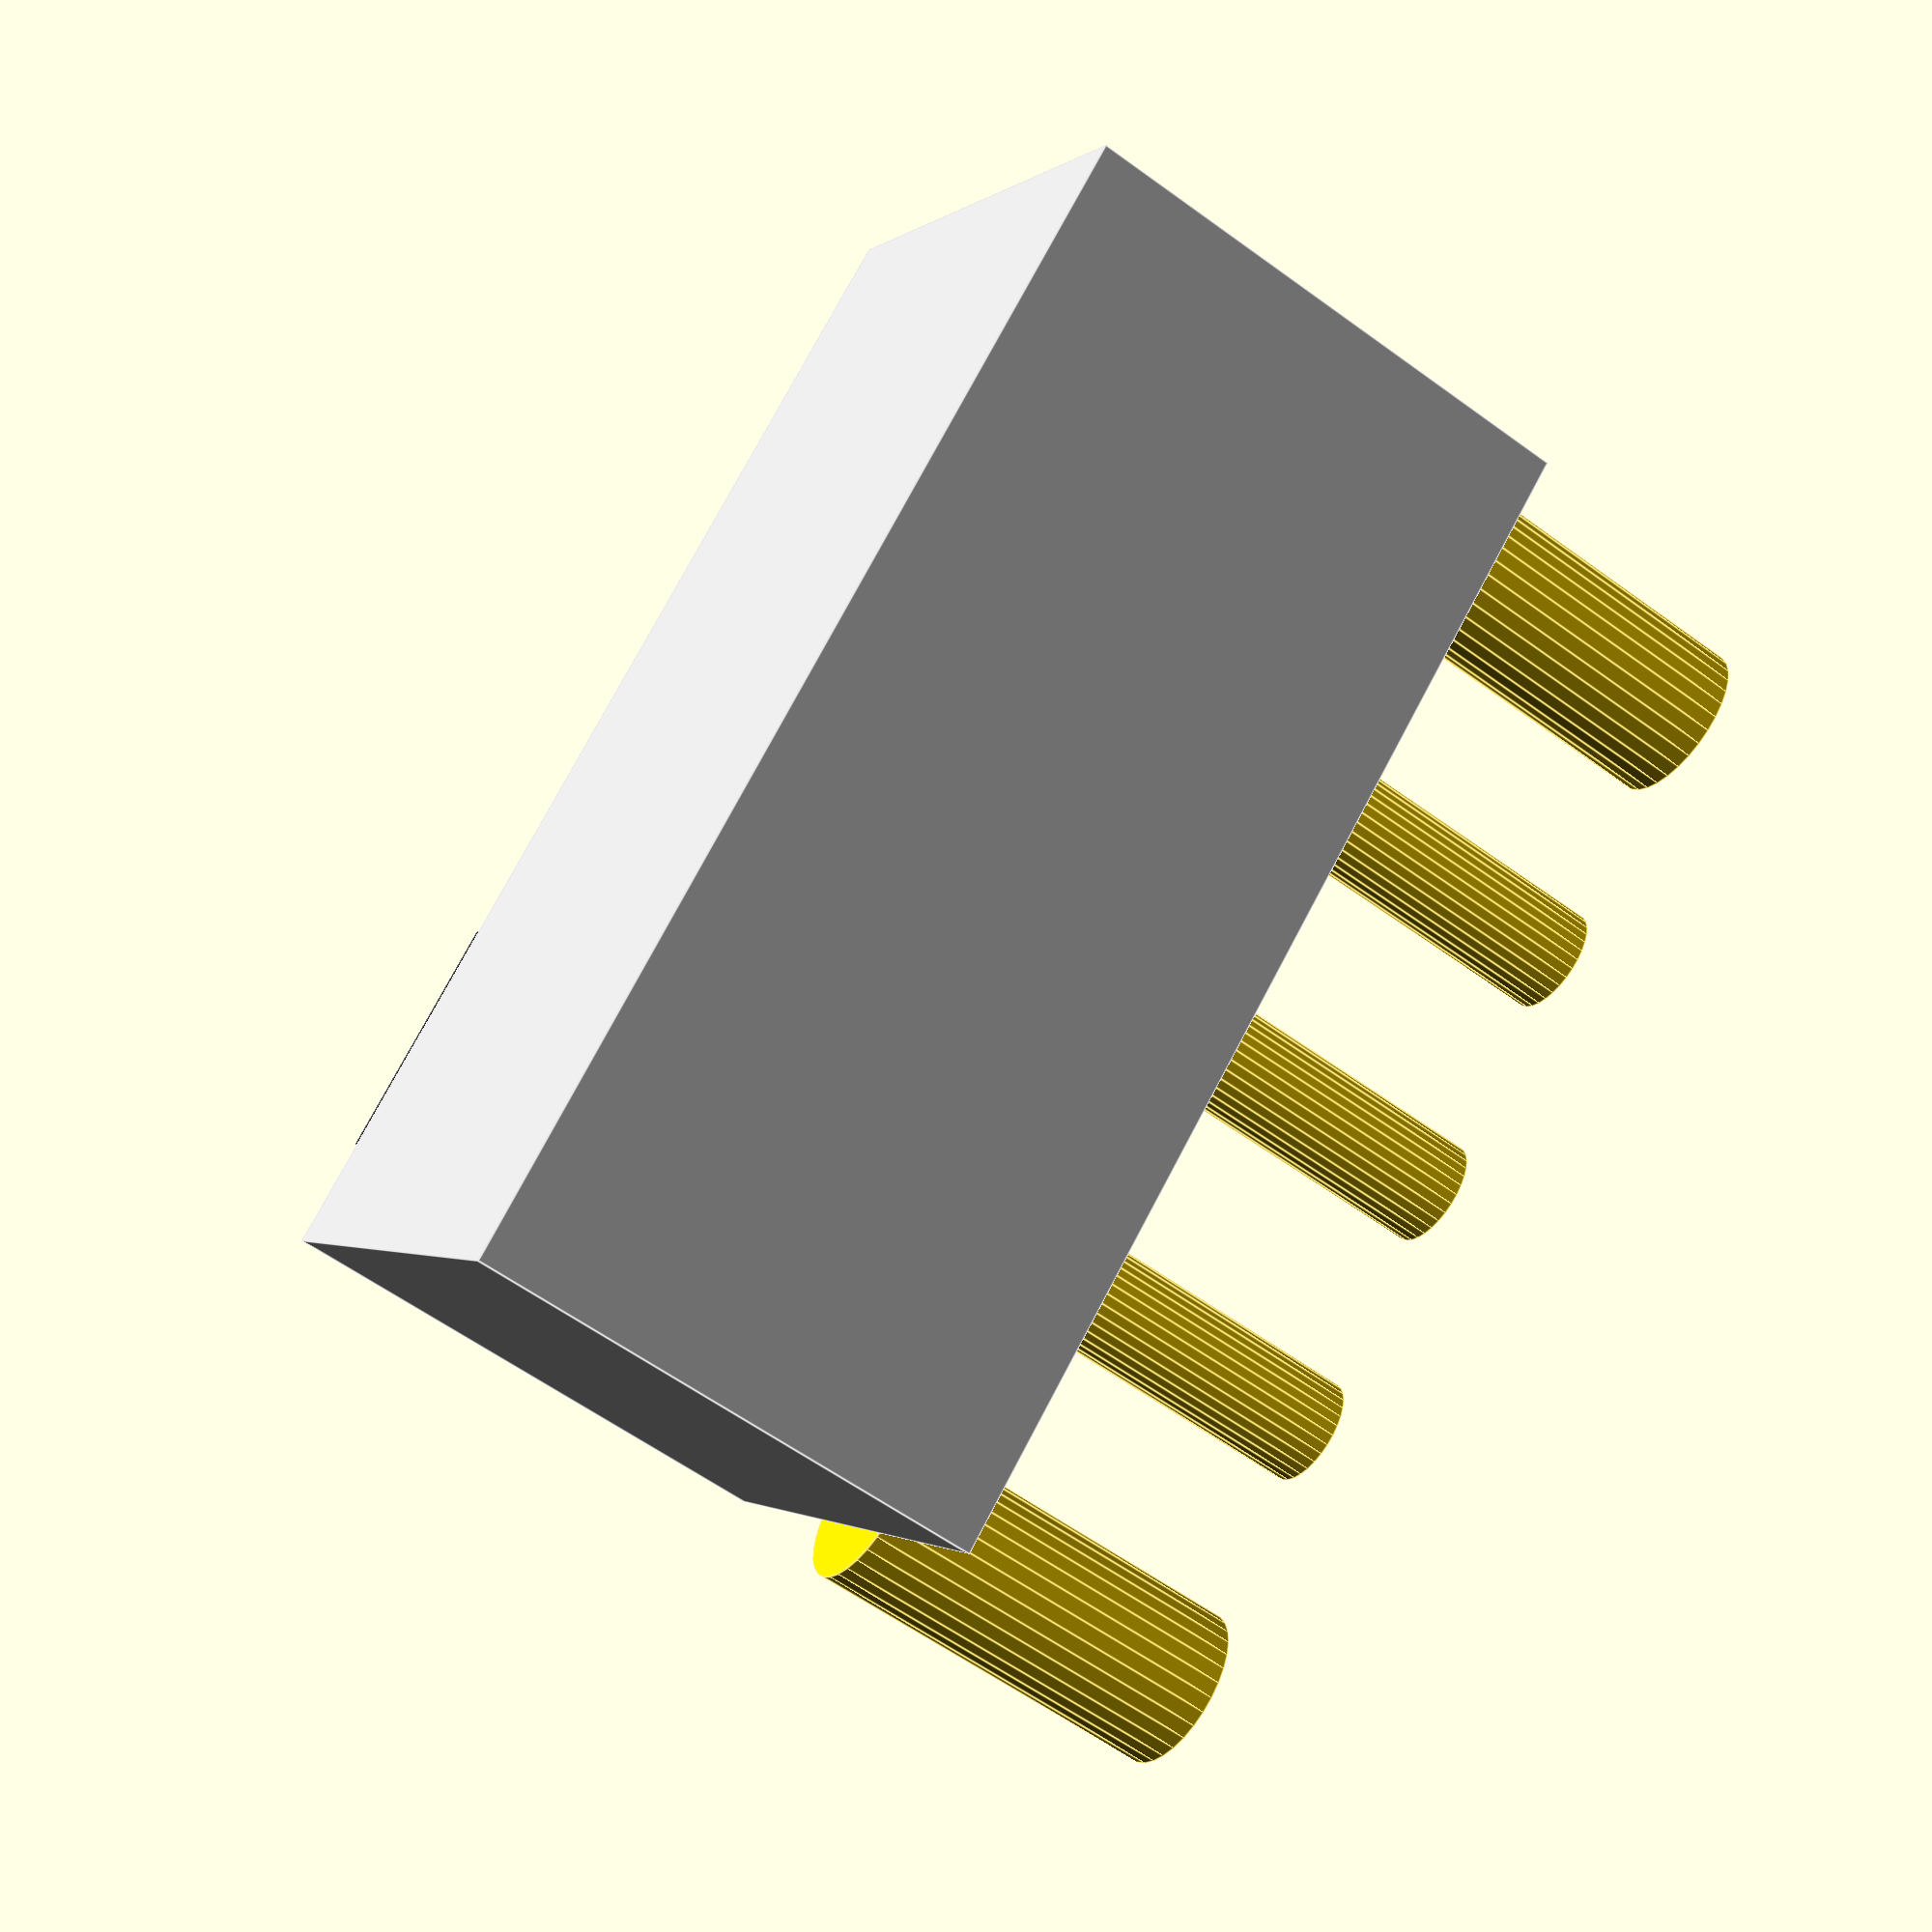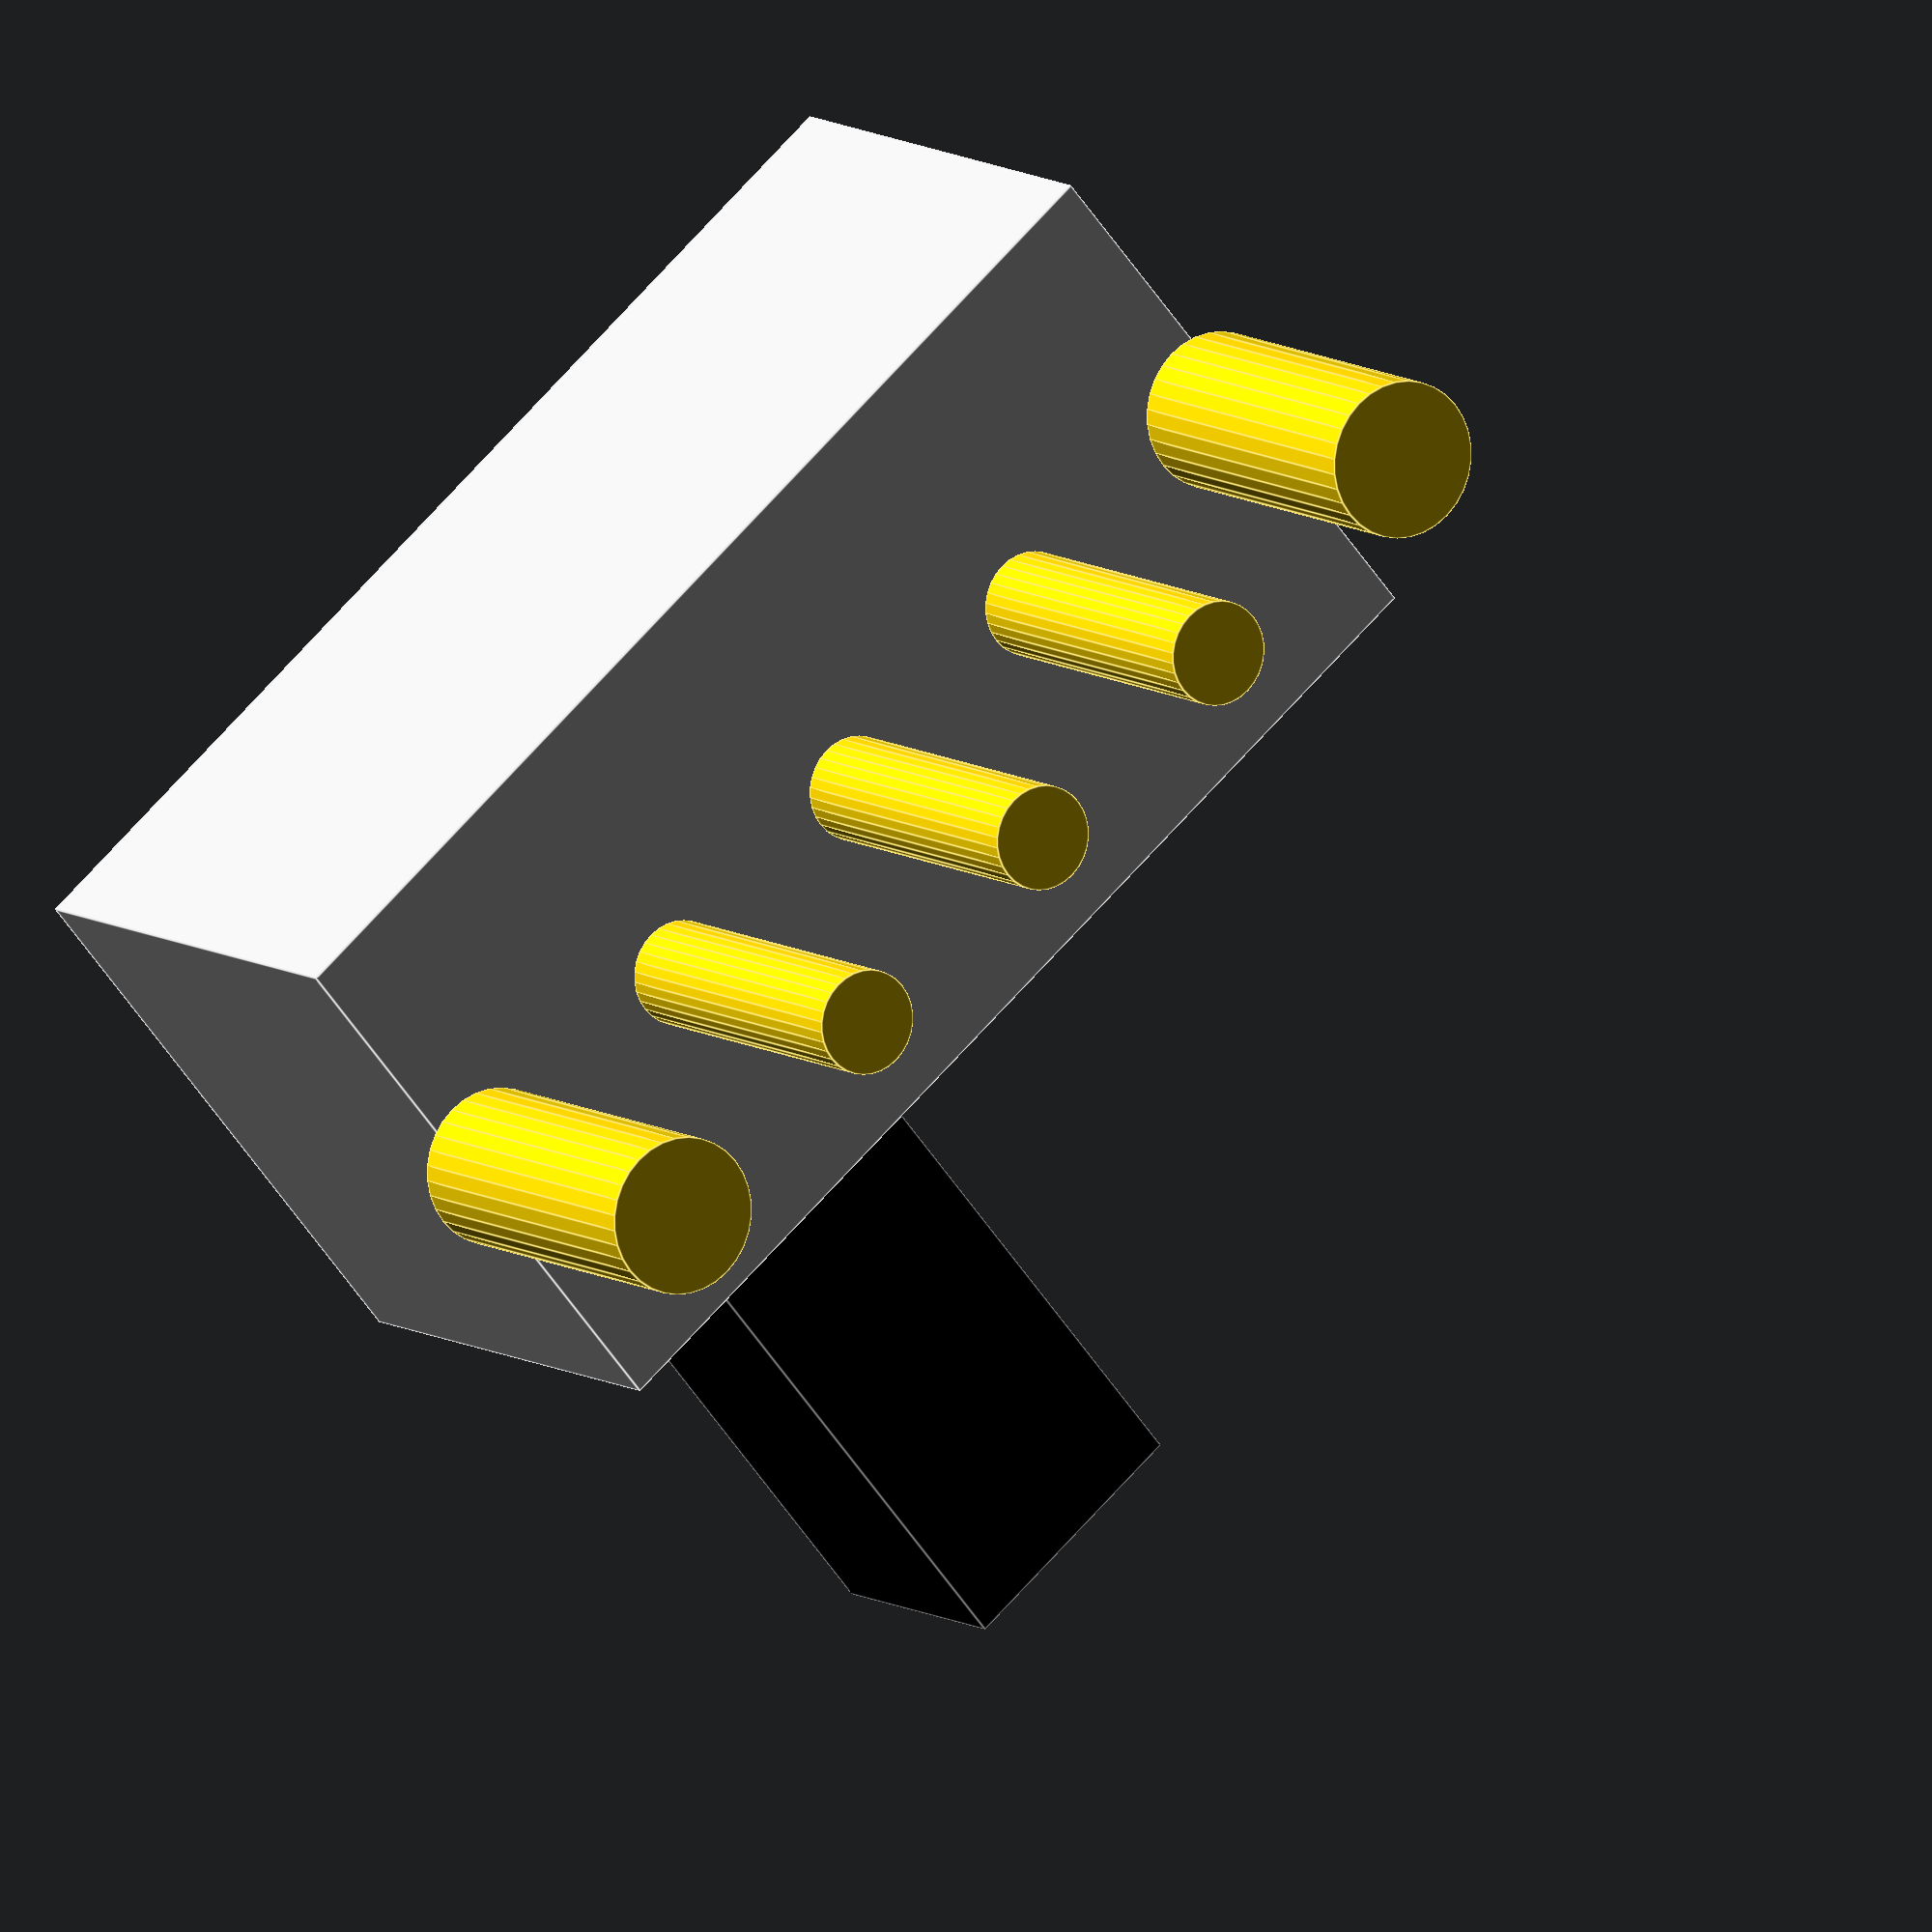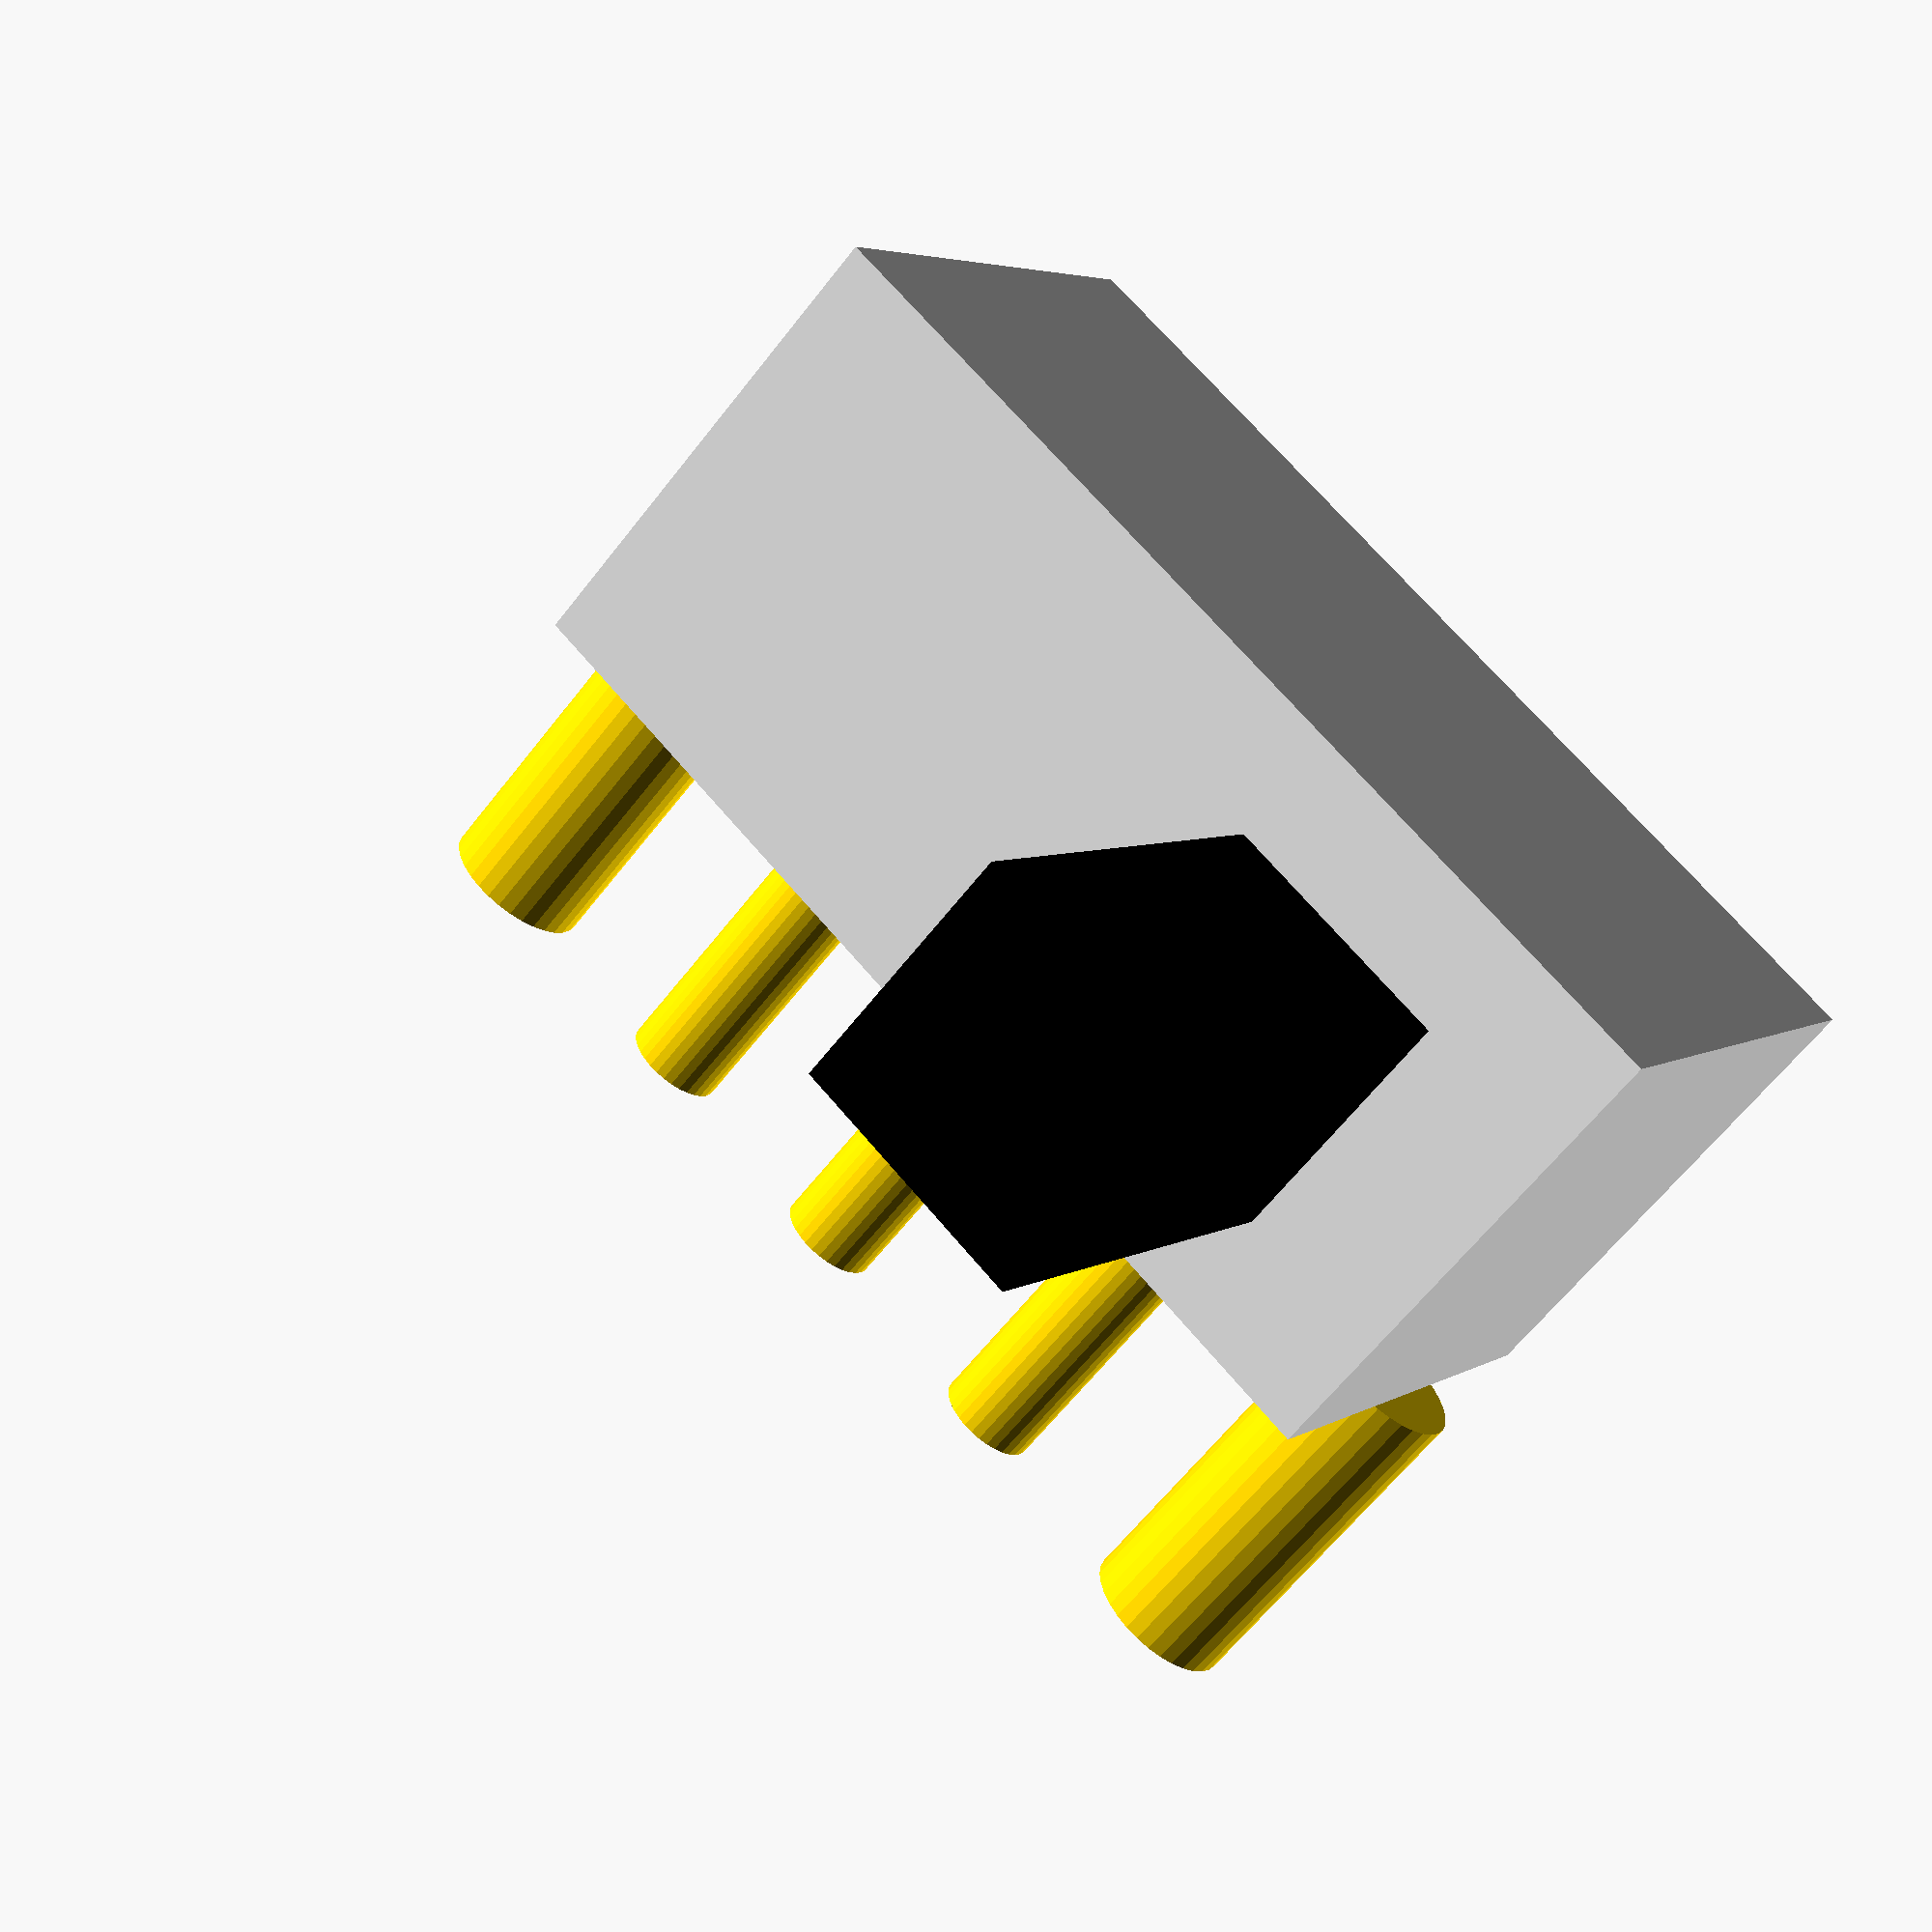
<openscad>
//
// OS102011MA1QN1 switch
//
$fn = 32;

bod_x = 8.6;
bod_y = 4.4;
bod_z = 3.9;

sw_x = 2.0;
sw_y = 4.0;
sw_z = 2.0;

pin_d = 0.8;
pin_g = 1.2;
pin_z = 2.8;

module pin_at_dia( px, py, pd) {
     translate( [px, py, -pin_z])
	  color("gold")
	  cylinder( d=pd, h=pin_z);
}

module body() {
     color("lightgrey")
     translate( [-bod_x/2, -bod_y/2, 0])
	  cube( [bod_x, bod_y, bod_z]);
}

module sw() {
     translate( [1, -bod_y/2-sw_y ,bod_z/2-sw_z/2])
	  color("black")
	  cube( [sw_x, sw_y, sw_z]);
}

module switch() {
     body();
     sw();
     pin_at_dia( -2, 0, pin_d);
     pin_at_dia( 0, 0, pin_d);
     pin_at_dia( 2, 0, pin_d);
     pin_at_dia( -4.1, 0, pin_g);
     pin_at_dia( 4.1, 0, pin_g);
}

switch();



</openscad>
<views>
elev=238.5 azim=320.9 roll=127.1 proj=p view=edges
elev=351.1 azim=40.0 roll=149.7 proj=o view=edges
elev=242.0 azim=215.6 roll=217.5 proj=p view=wireframe
</views>
